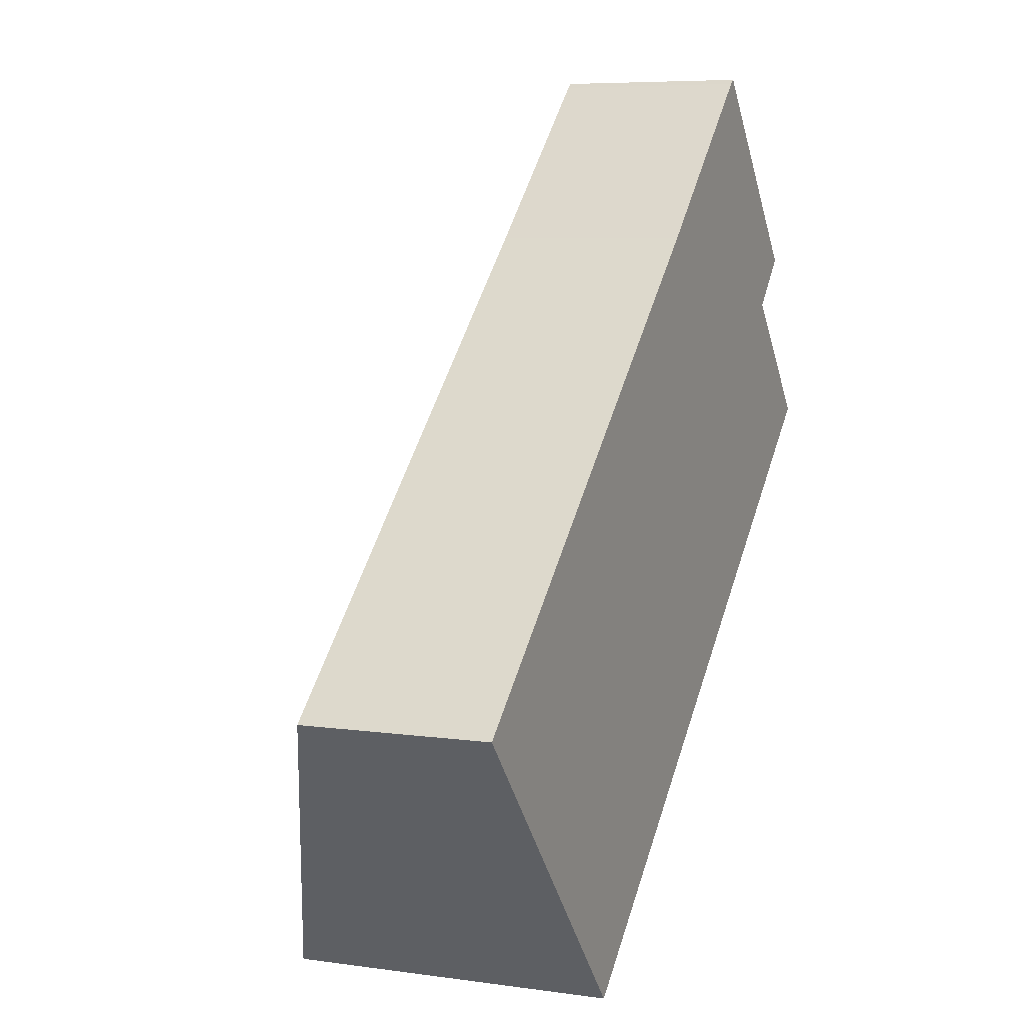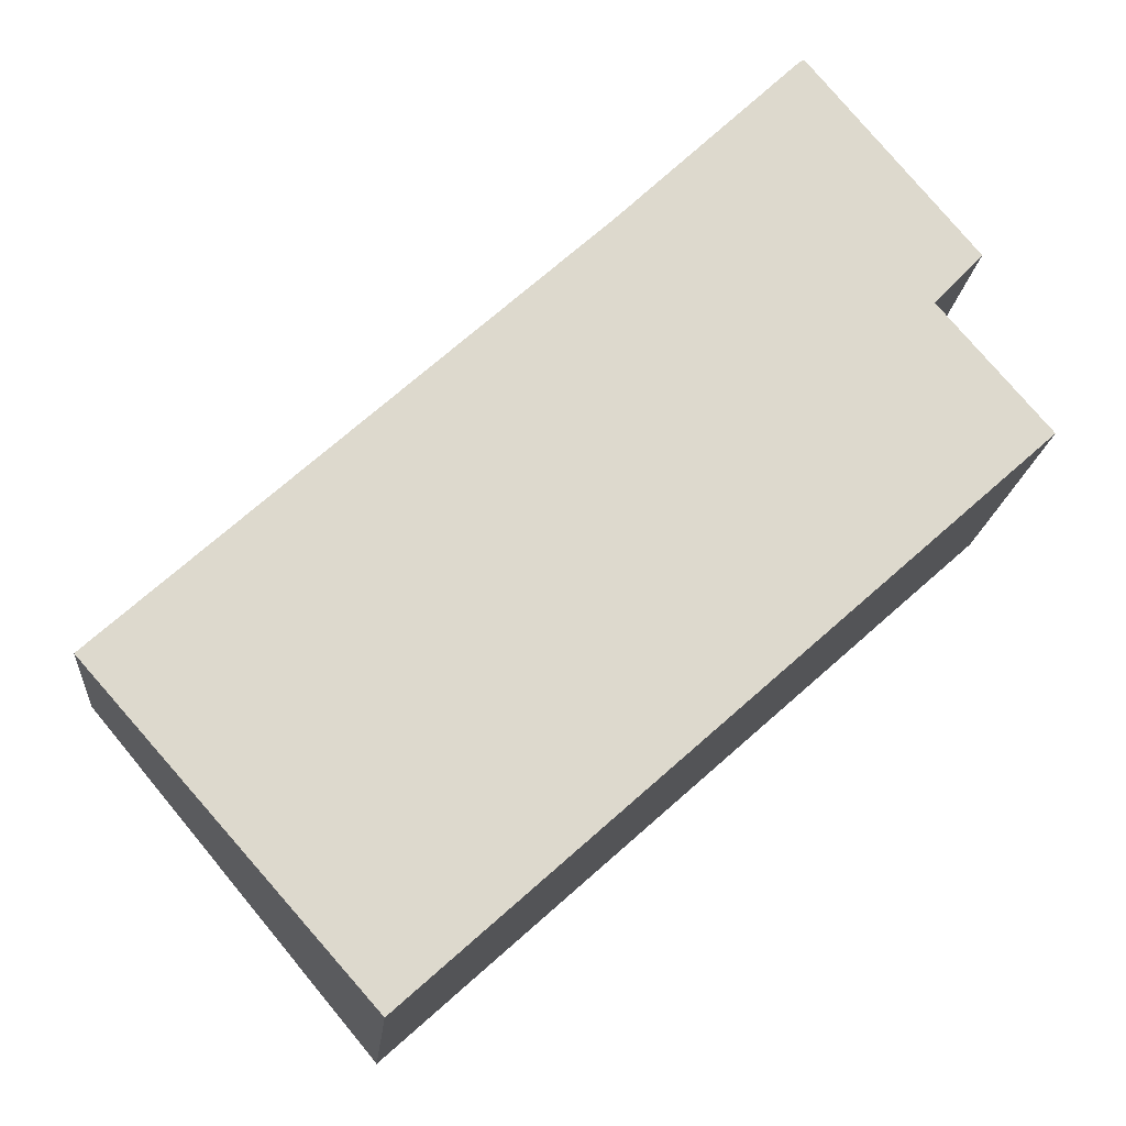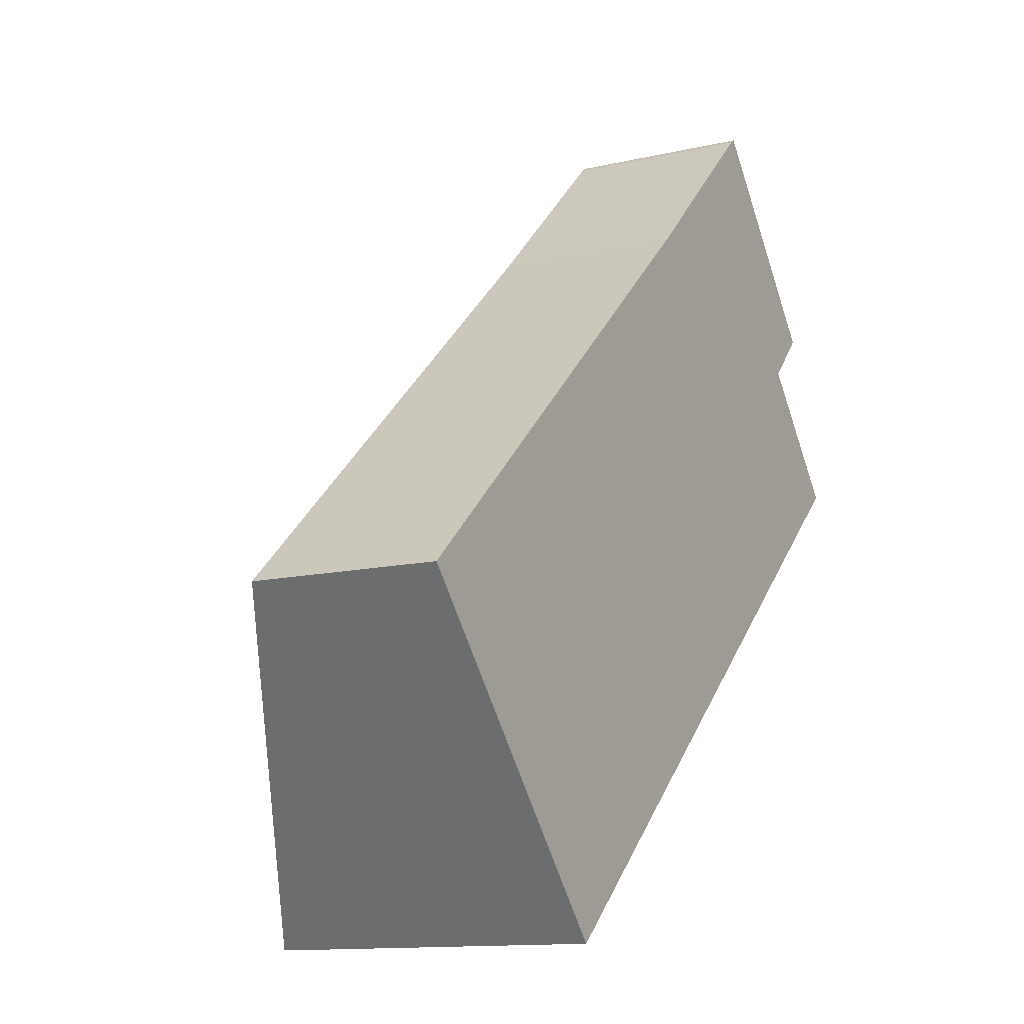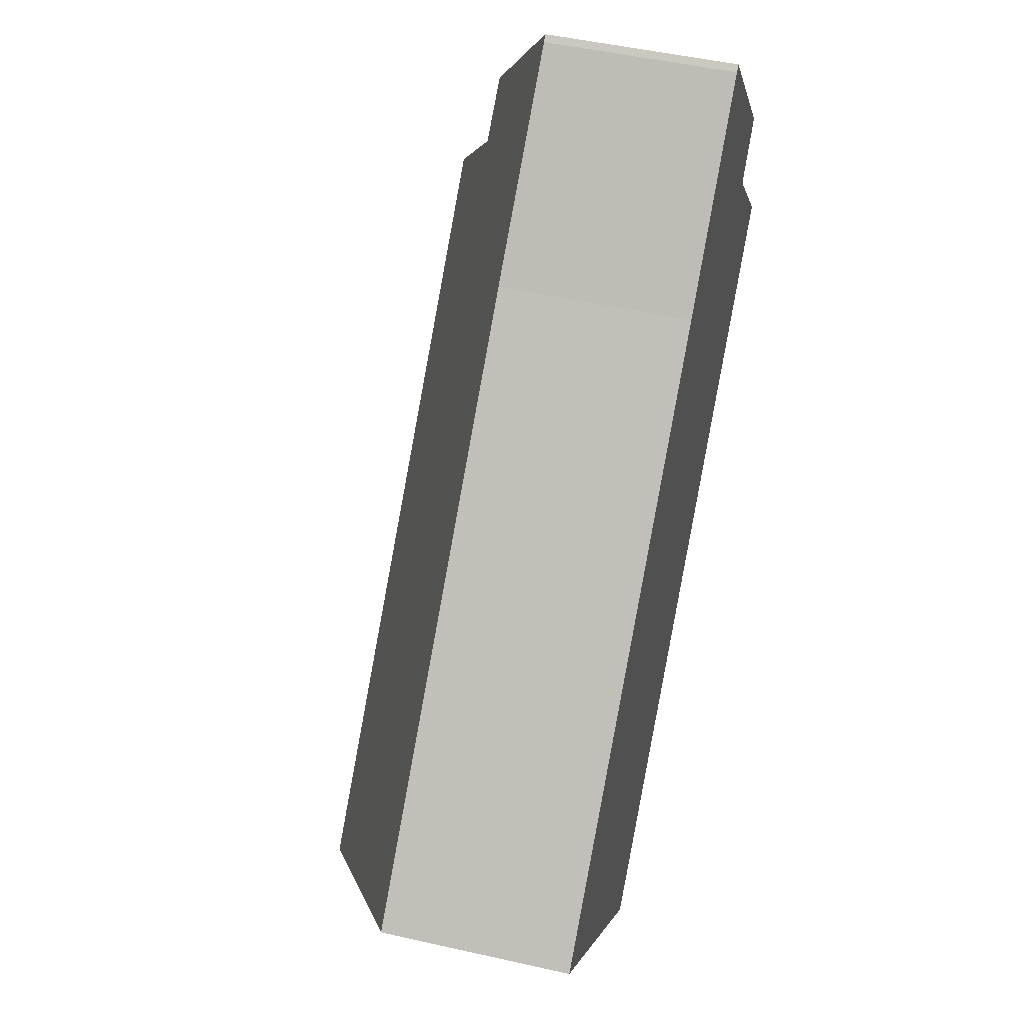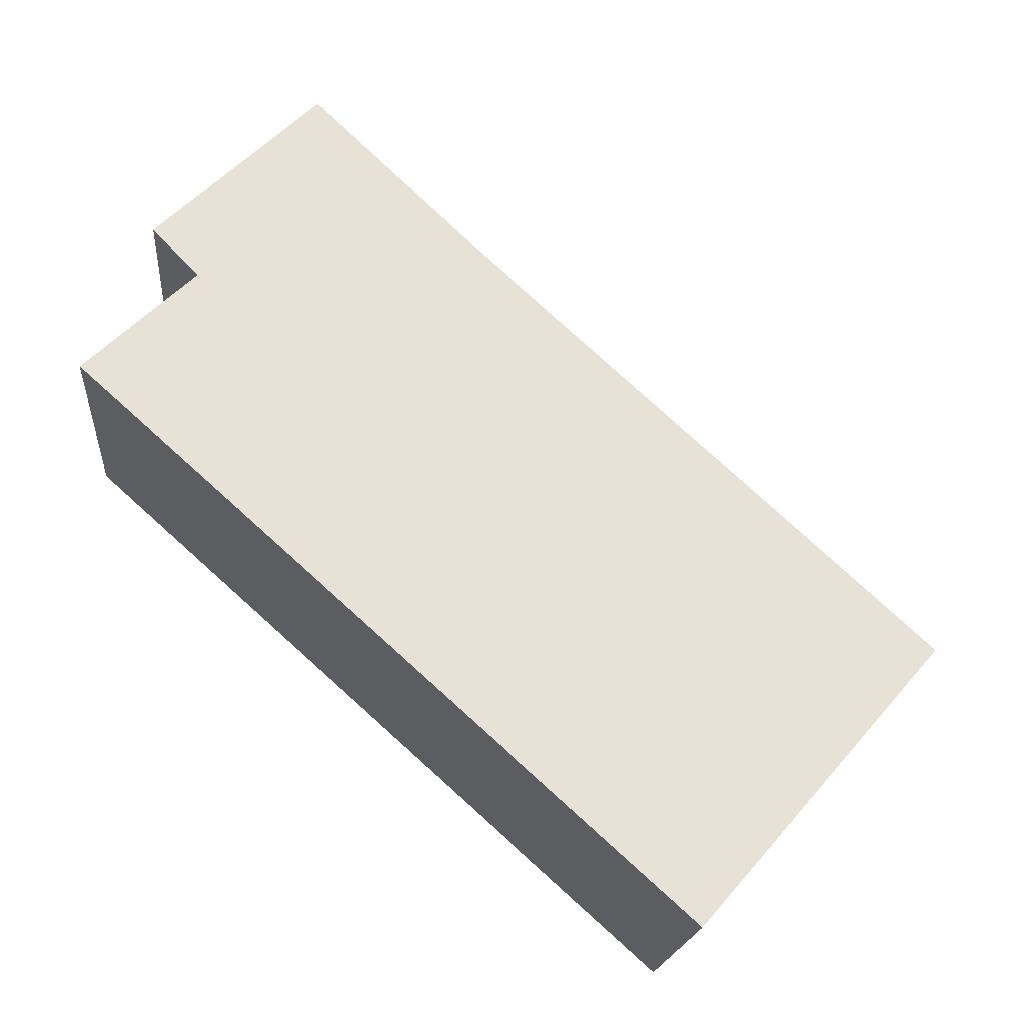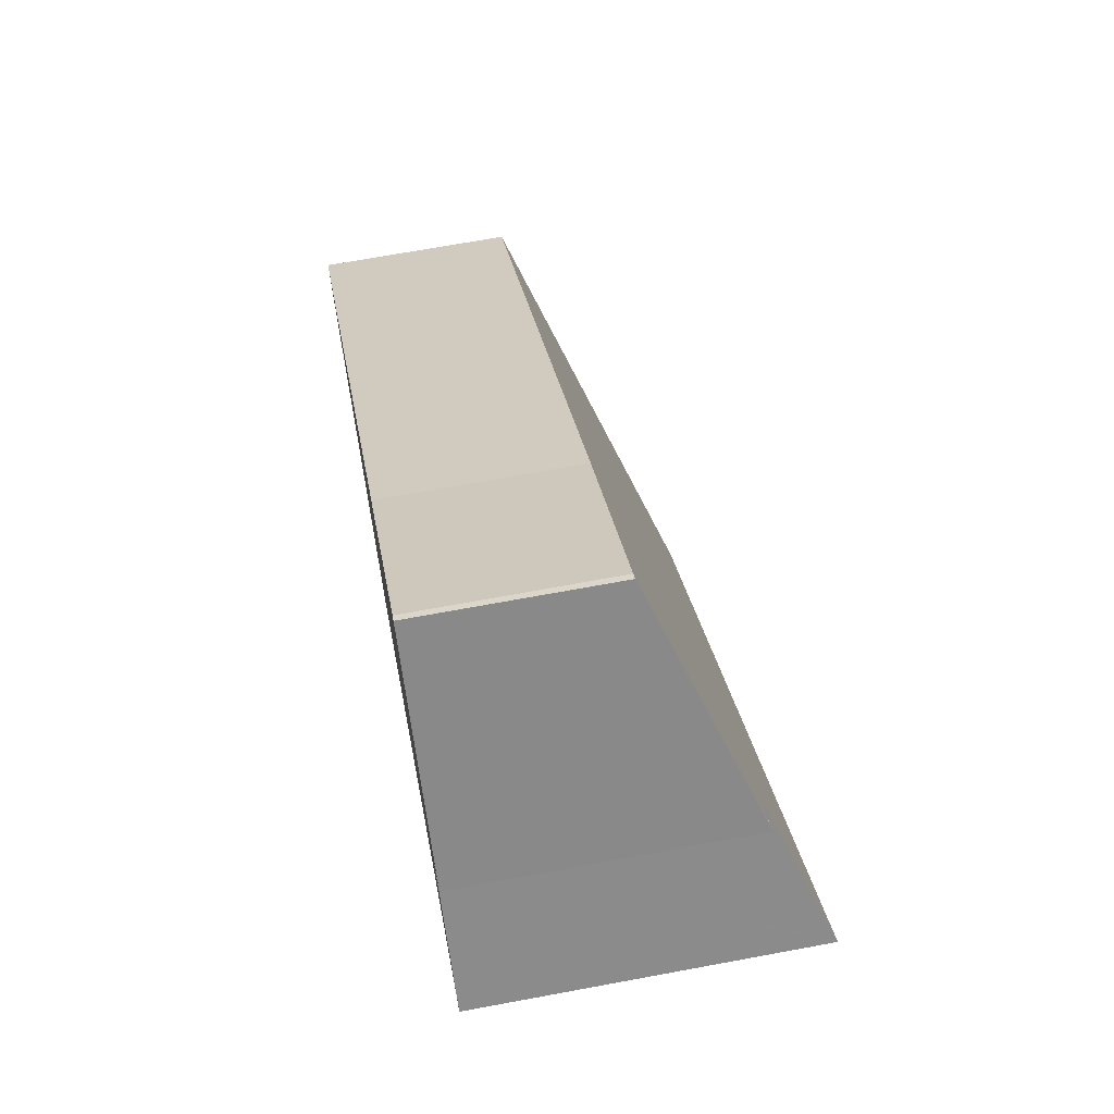
<metadata>
{"format":"obj","ext":"obj","renderer":"f3d","projection":"perspective","resolution":1024,"background":"white","views":[{"elev":6.6,"azim":-66.9,"up":"+Z"},{"elev":-17.3,"azim":-5.0,"up":"+Z"},{"elev":-12.5,"azim":-61.2,"up":"+Z"},{"elev":48.7,"azim":-75.8,"up":"+Z"},{"elev":-17.9,"azim":175.3,"up":"+Z"},{"elev":67.4,"azim":79.4,"up":"+Z"}]}
</metadata>
<code>
v  18.5 6.286 9.172
v  14.67 4.284 13.51
v  14.81 4.291 13.61
v  10.75 4.32 9.765
v  17.44 6.323 8.047
v  19.84 7.604 5.229
v  19.86 7.614 5.207
v  18.28 7.604 3.791
v  6.204 7.528 -7.01
v  0 4.291 2.627e-16
v  6.204 4.292e-16 -7.01
v  0 0 0
v  10.75 -5.979e-16 9.765
v  14.67 -8.271e-16 13.51
v  14.81 -8.334e-16 13.61
v  18.5 -5.616e-16 9.172
v  17.44 -4.927e-16 8.047
v  19.86 -3.188e-16 5.207
v  19.84 -3.202e-16 5.229
v  18.28 -2.321e-16 3.791
g defaultobject
f 1 2 3
f 2 1 4
f 4 1 5
f 4 5 6
f 4 6 7
f 4 7 8
f 4 8 9
f 4 9 10
f 11 10 9
f 10 11 12
f 10 13 4
f 13 10 12
f 13 2 4
f 2 13 14
f 2 15 3
f 15 2 14
f 3 16 1
f 16 3 15
f 17 6 5
f 6 17 7
f 7 17 18
f 18 17 19
f 1 17 5
f 17 1 16
f 18 8 7
f 8 18 9
f 9 18 11
f 11 18 20
f 14 16 15
f 16 14 13
f 16 13 17
f 17 13 19
f 19 13 12
f 19 12 18
f 18 12 20
f 20 12 11

</code>
